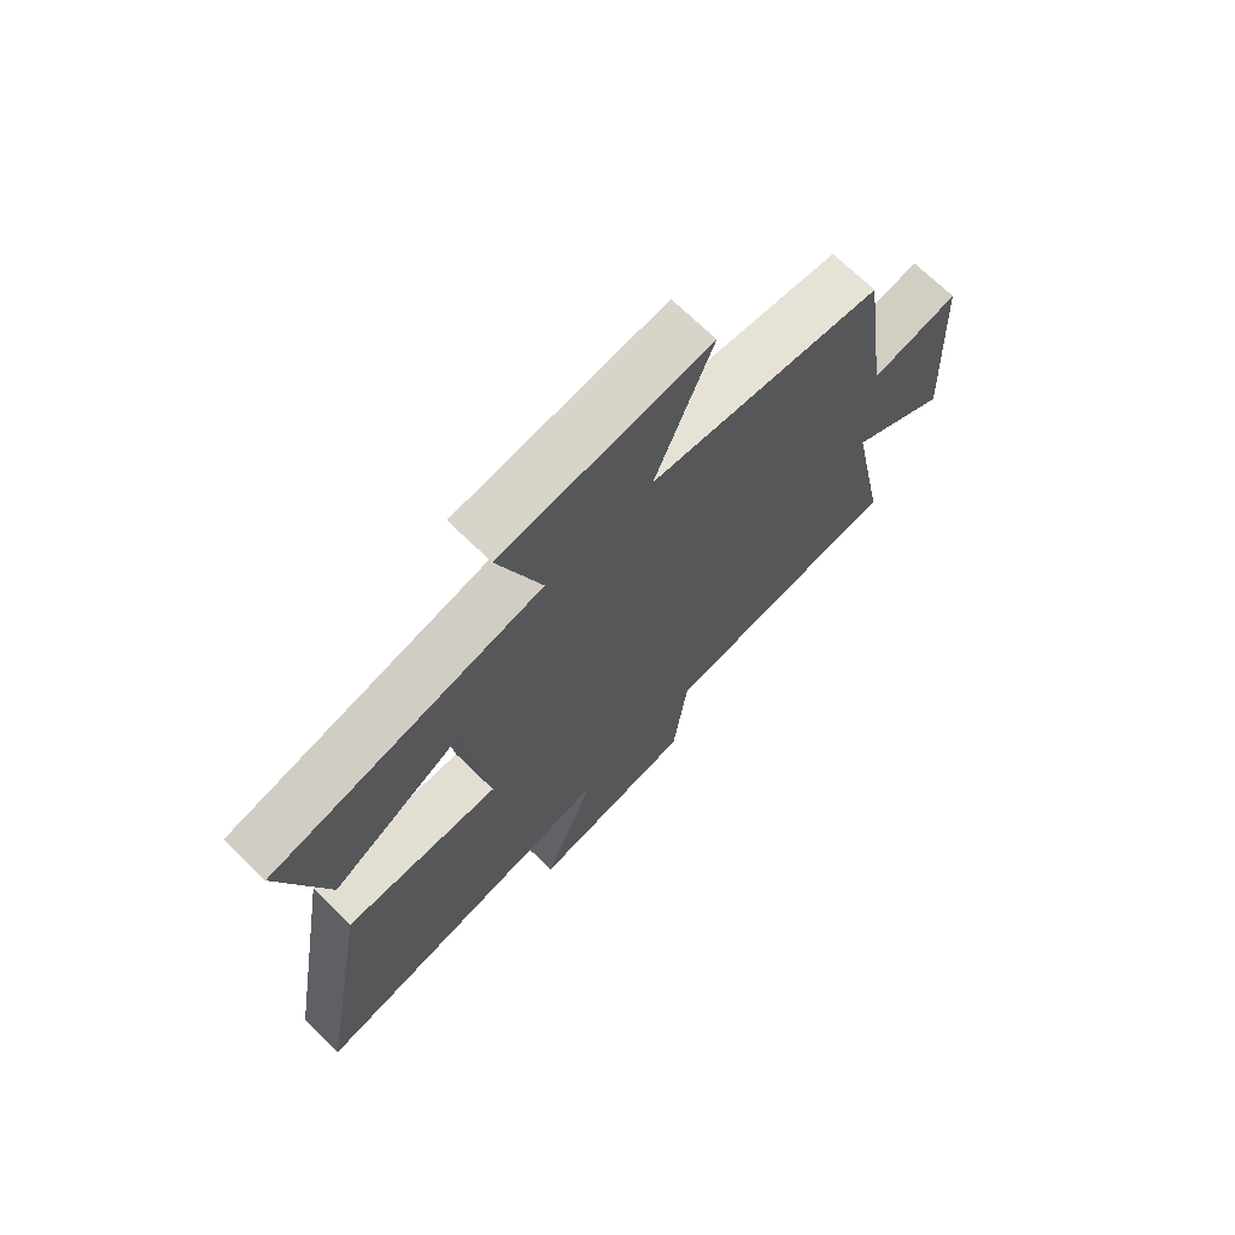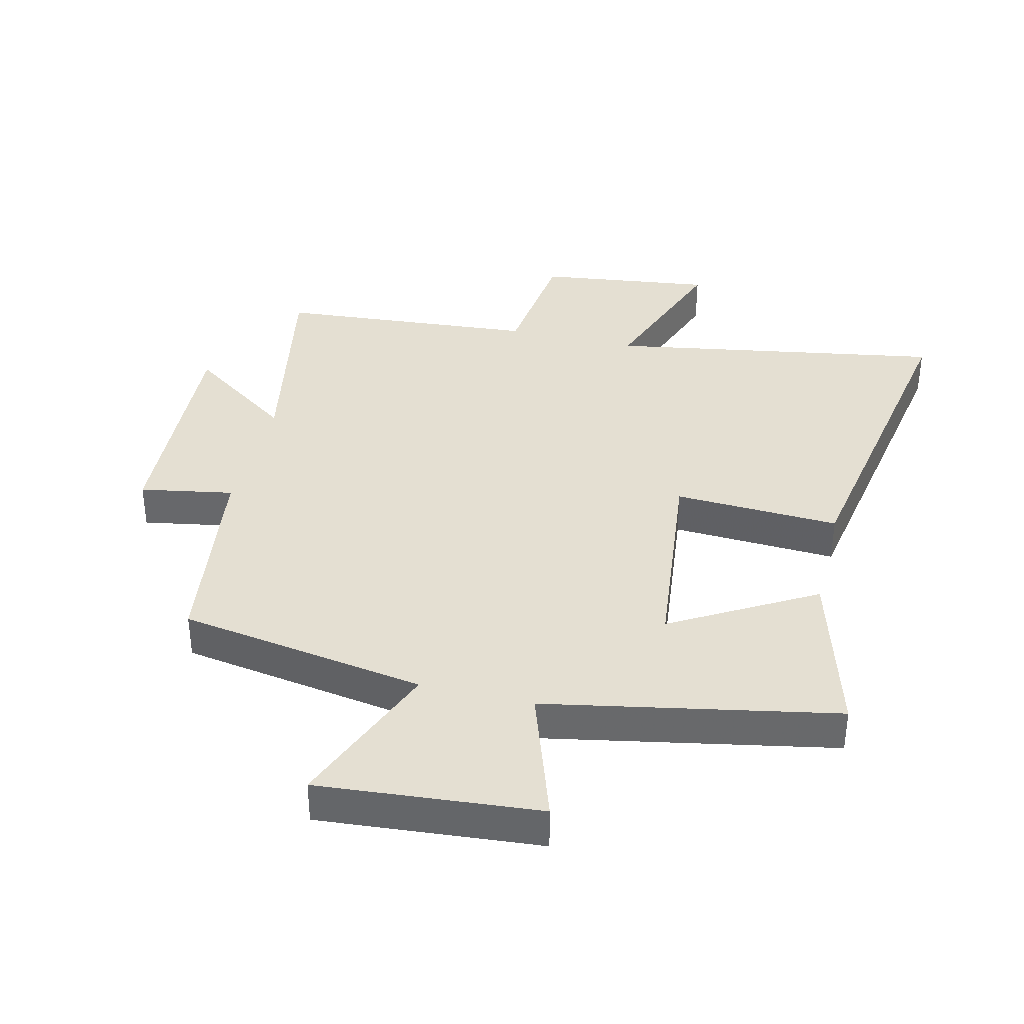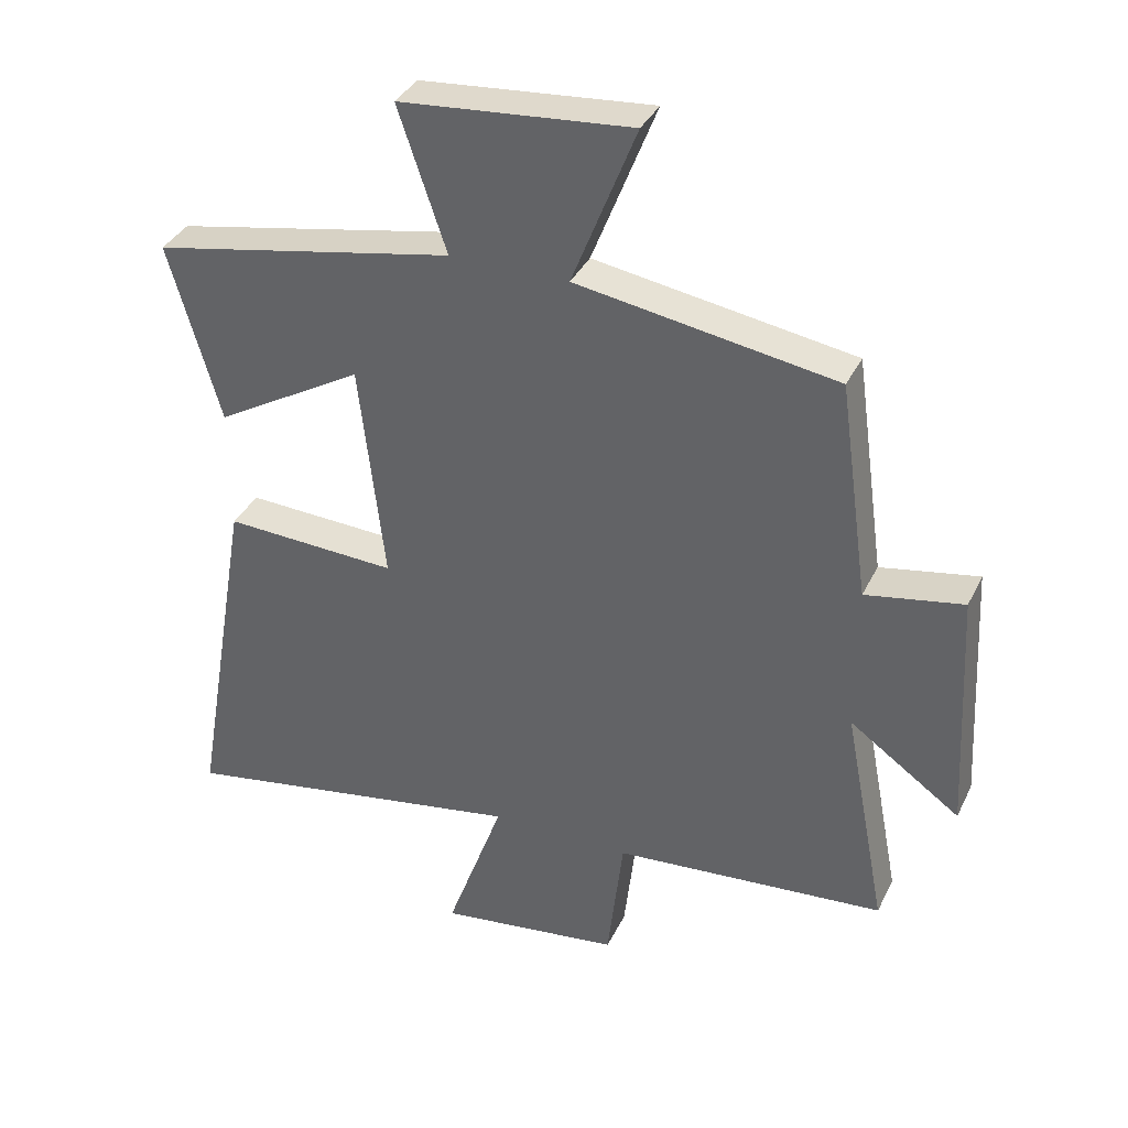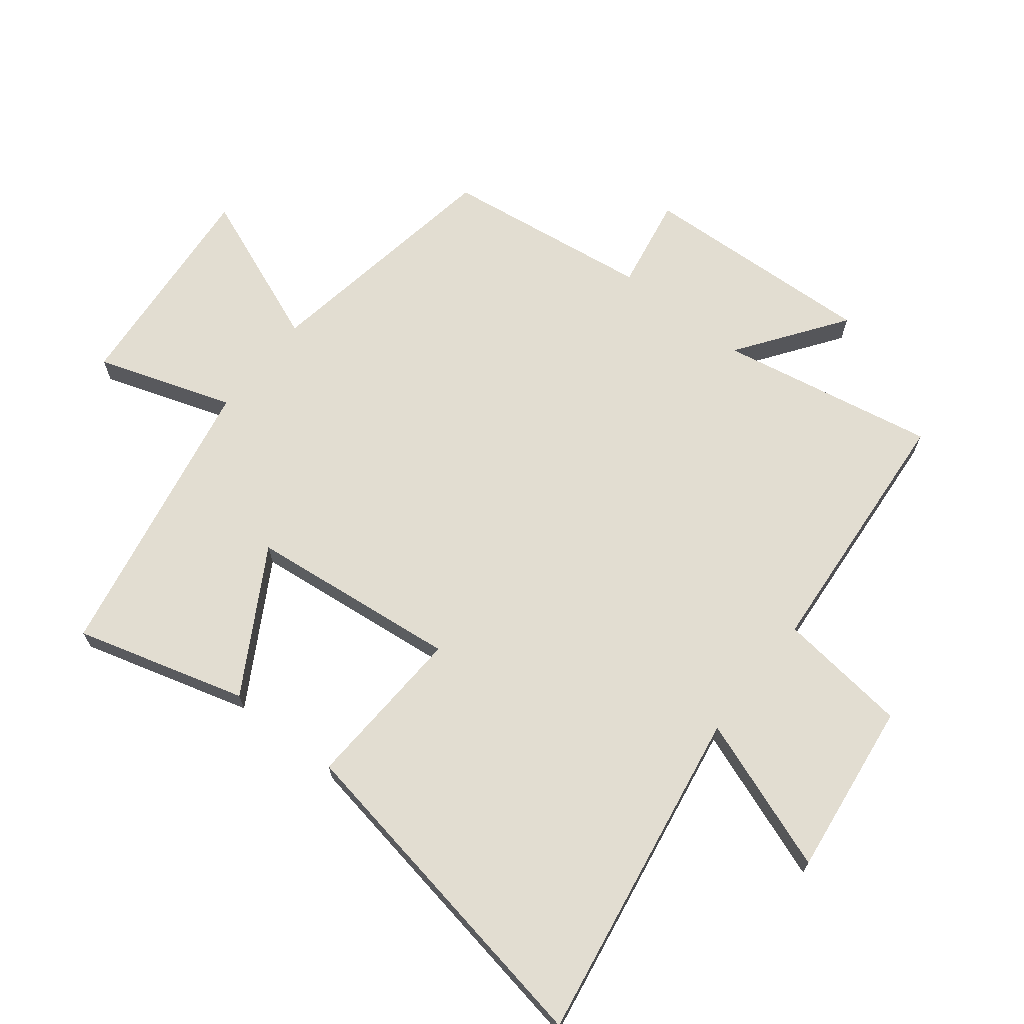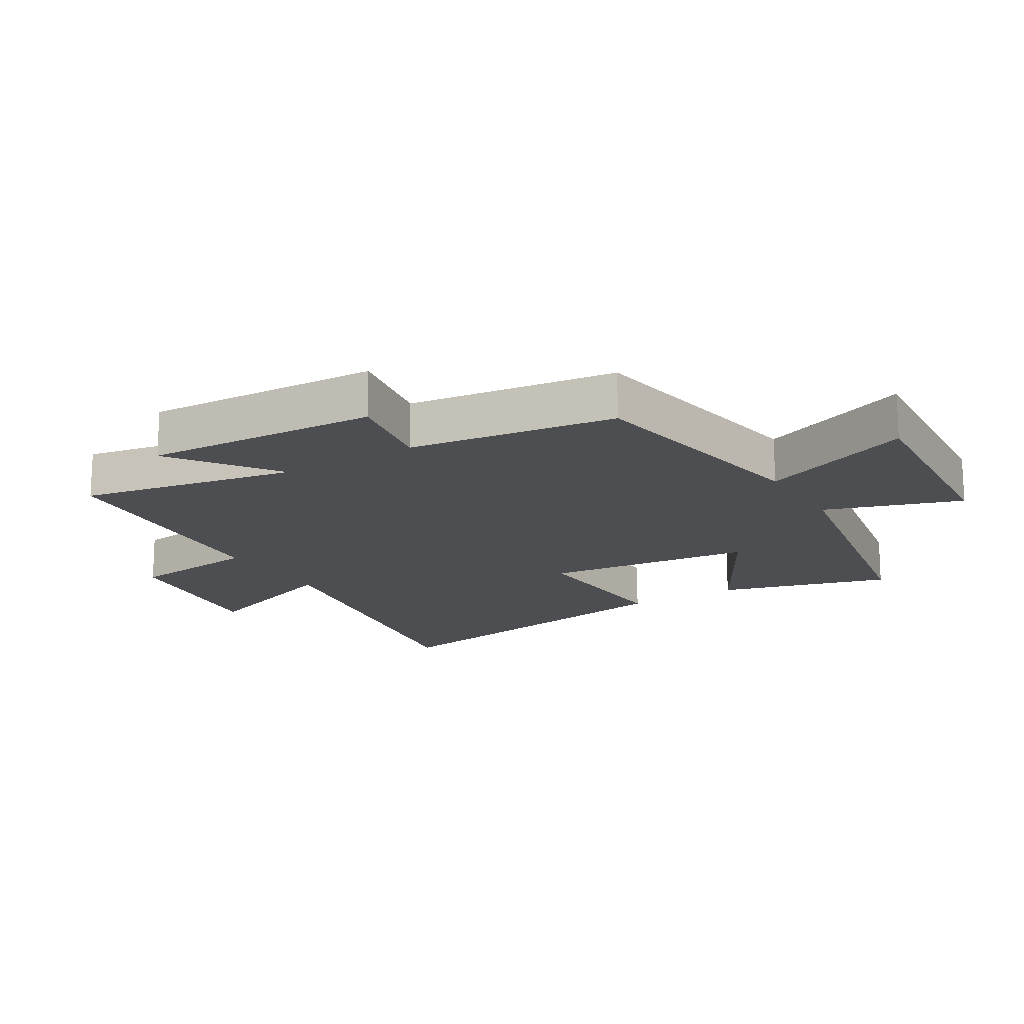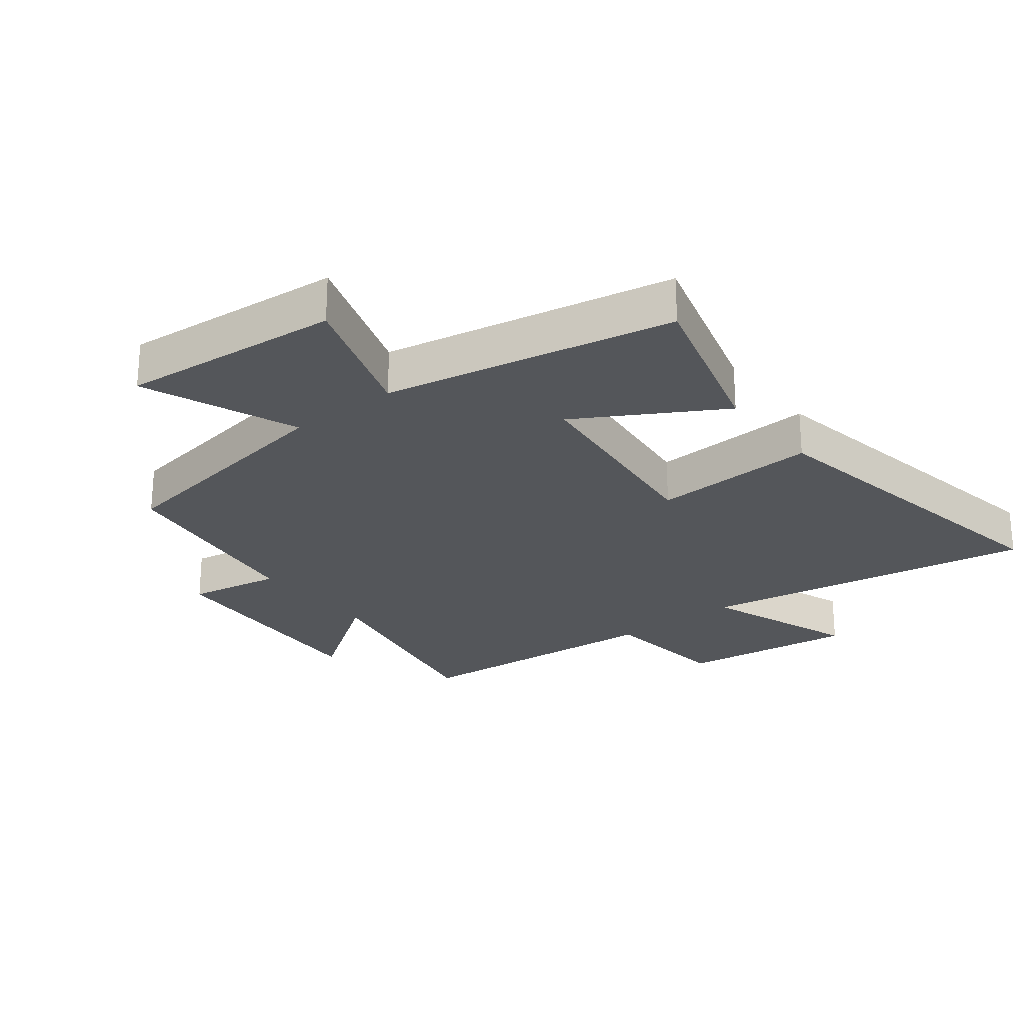
<metadata>
{"format":"obj","ext":"obj","renderer":"f3d","projection":"perspective","resolution":1024,"background":"white","views":[{"elev":70.6,"azim":134.3,"up":"+Z"},{"elev":37.1,"azim":13.7,"up":"+Y"},{"elev":36.1,"azim":-156.6,"up":"+Z"},{"elev":68.5,"azim":128.4,"up":"+Y"},{"elev":-16.8,"azim":-58.4,"up":"+Y"},{"elev":-25.2,"azim":38.1,"up":"+Y"}]}
</metadata>
<code>
v 0.593 0.07 -0.591
v 0.061 0.07 -0.5
v 0.149 0.07 -0.744
v -0.129 0.07 -0.708
v -0.153 0.07 -0.5
v -0.566 0.07 -0.466
v -0.5 0.07 -0.122
v -0.668 0.07 -0.241
v -0.648 0.07 0.133
v -0.5 0.07 0.106
v -0.454 0.07 0.436
v -0.061 0.07 0.5
v -0.158 0.07 0.746
v 0.192 0.07 0.716
v 0.119 0.07 0.5
v 0.578 0.07 0.411
v 0.5 0.07 0.14
v 0.275 0.07 0.271
v 0.237 0.07 -0.063
v 0.5 0.07 -0.05
v 0.593 0 -0.591
v 0.061 0 -0.5
v 0.149 0 -0.744
v -0.129 0 -0.708
v -0.153 0 -0.5
v -0.566 0 -0.466
v -0.5 0 -0.122
v -0.668 0 -0.241
v -0.648 0 0.133
v -0.5 0 0.106
v -0.454 0 0.436
v -0.061 0 0.5
v -0.158 0 0.746
v 0.192 0 0.716
v 0.119 0 0.5
v 0.578 0 0.411
v 0.5 0 0.14
v 0.275 0 0.271
v 0.237 0 -0.063
v 0.5 0 -0.05
f 19 20 1 2
f 18 19 2
f 15 16 17 18
f 15 18 2
f 12 13 14 15
f 10 11 12 15
f 10 15 2
f 7 8 9 10
f 7 10 2 3
f 5 6 7
f 5 7 3
f 3 4 5
f 22 21 40 39
f 22 39 38
f 38 37 36 35
f 22 38 35
f 35 34 33 32
f 35 32 31 30
f 22 35 30
f 30 29 28 27
f 23 22 30 27
f 27 26 25
f 23 27 25
f 25 24 23
f 1 21 22 2
f 2 22 23 3
f 3 23 24 4
f 4 24 25 5
f 5 25 26 6
f 6 26 27 7
f 7 27 28 8
f 8 28 29 9
f 9 29 30 10
f 10 30 31 11
f 11 31 32 12
f 12 32 33 13
f 13 33 34 14
f 14 34 35 15
f 15 35 36 16
f 16 36 37 17
f 17 37 38 18
f 18 38 39 19
f 19 39 40 20
f 20 40 21 1

</code>
